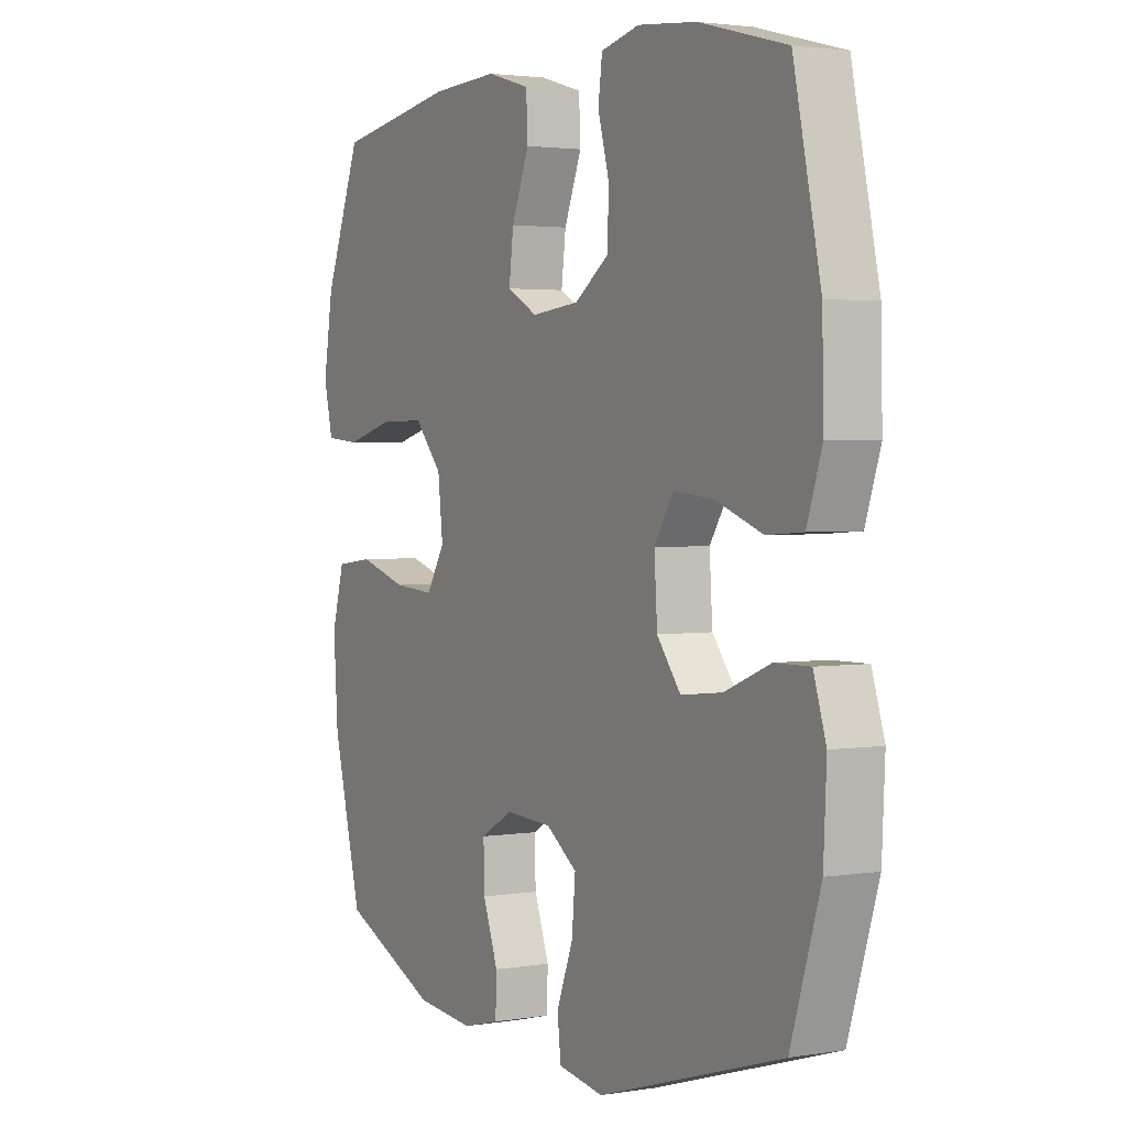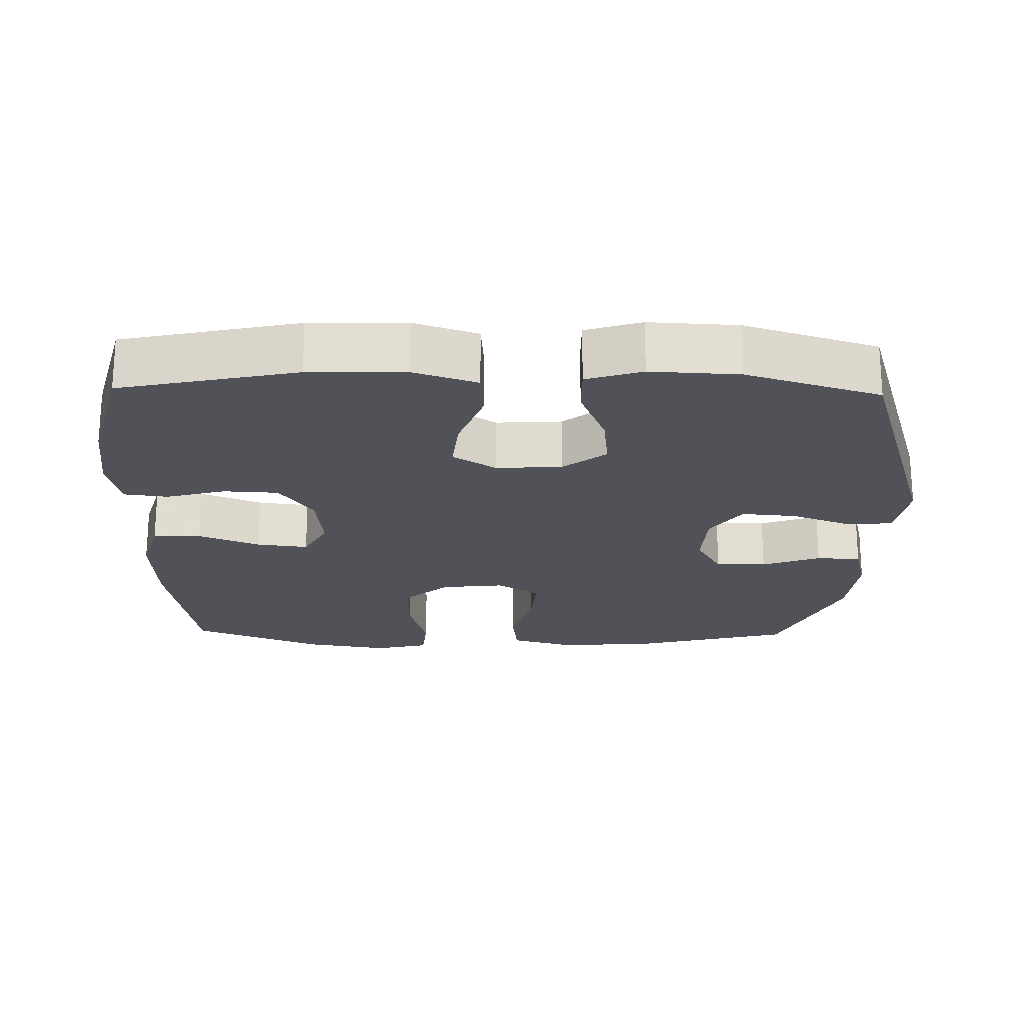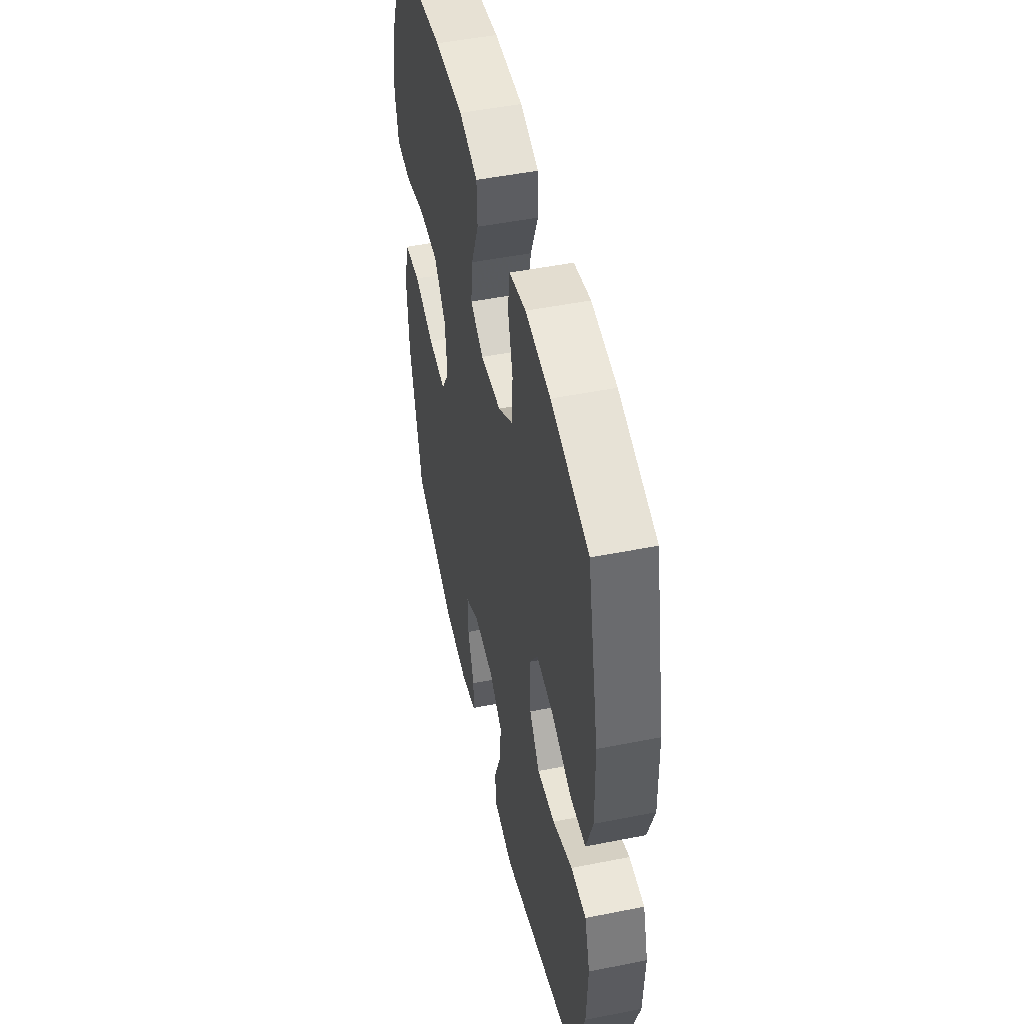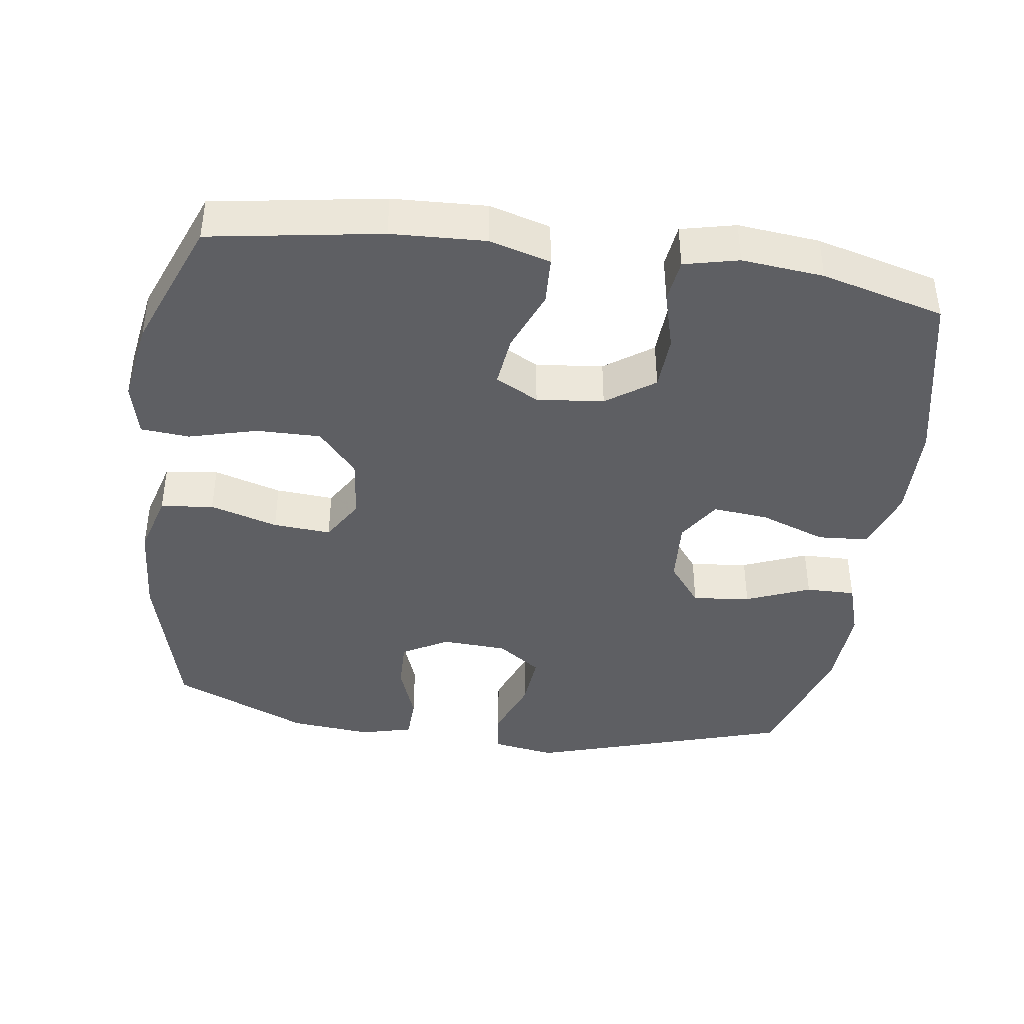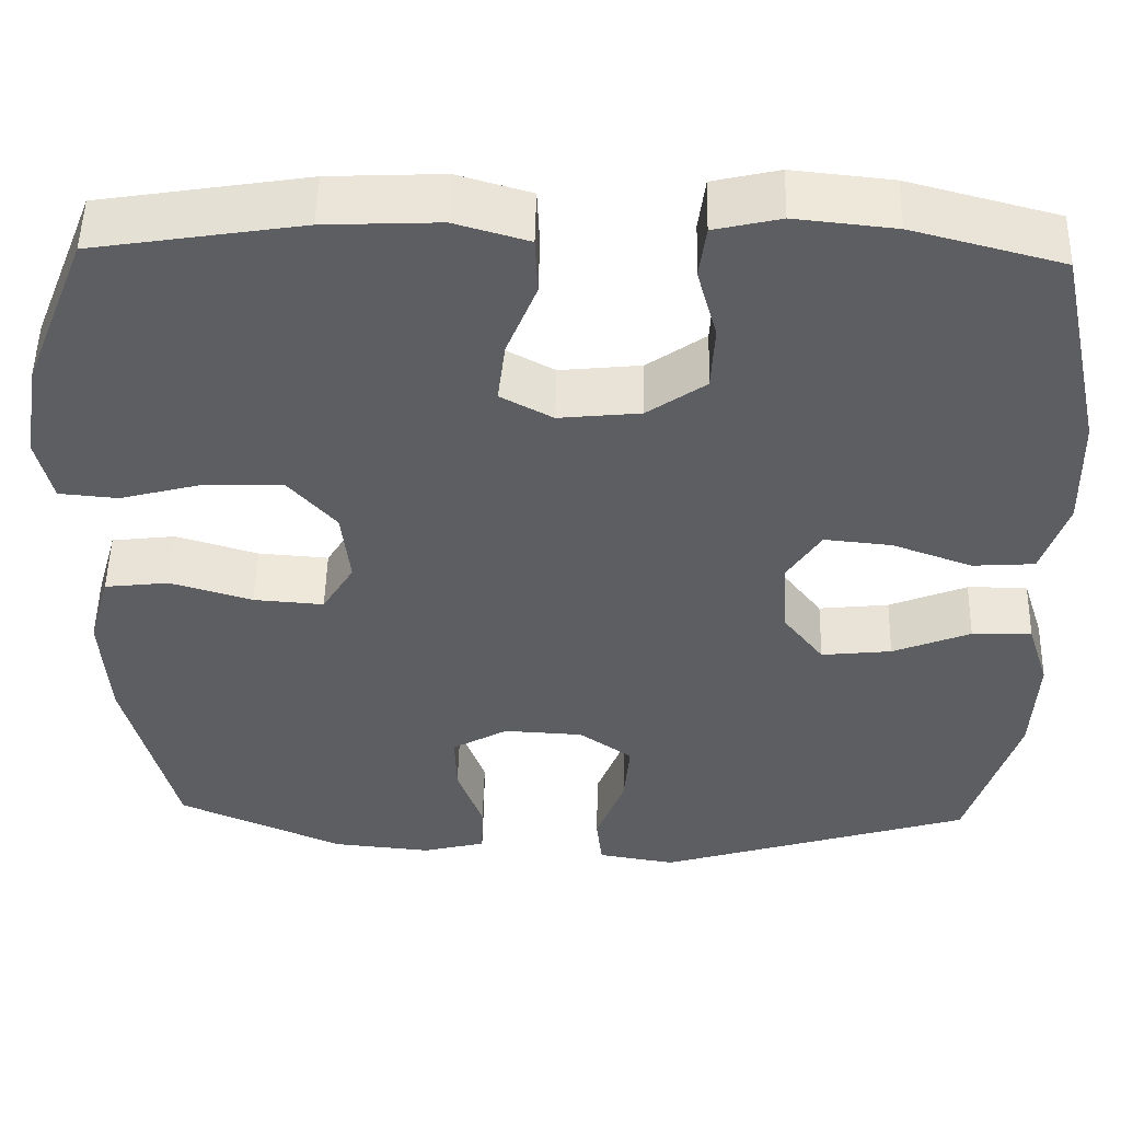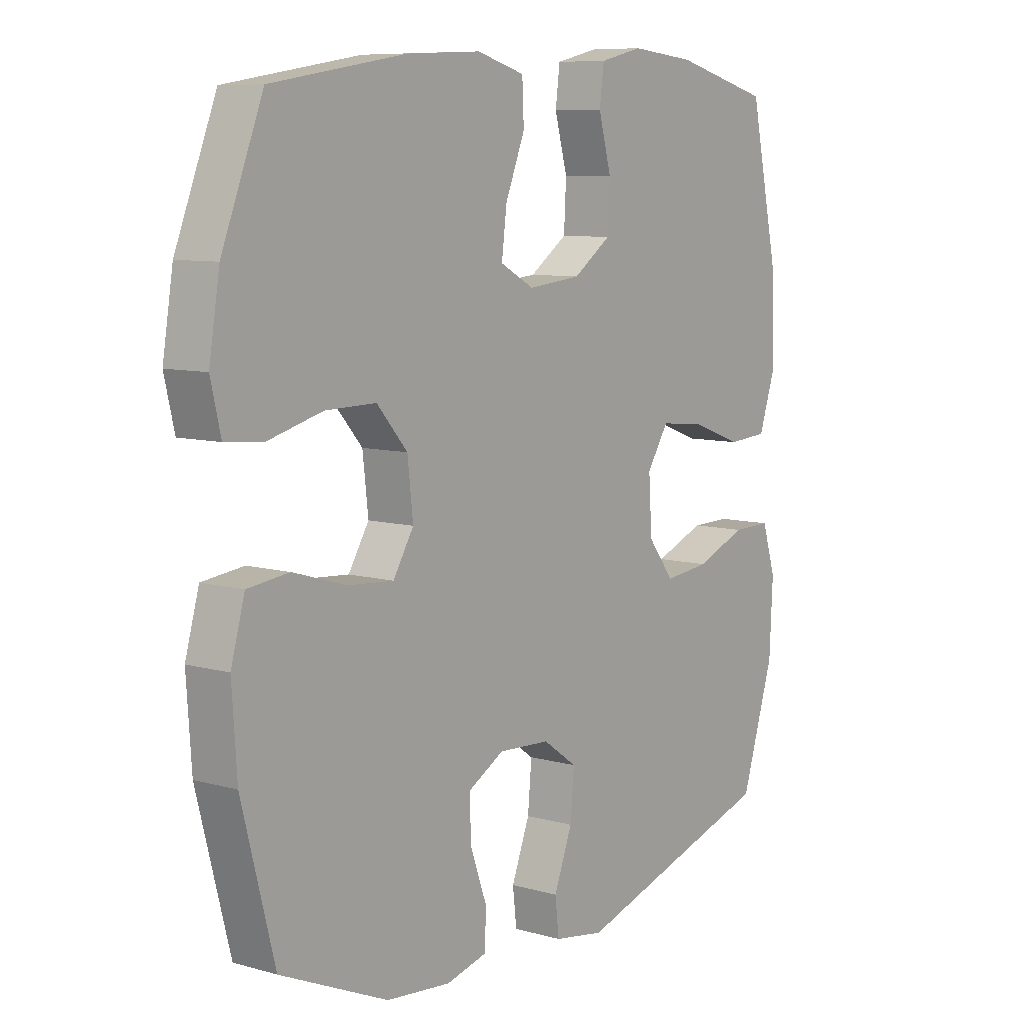
<metadata>
{"format":"obj","ext":"obj","renderer":"f3d","projection":"perspective","resolution":1024,"background":"white","views":[{"elev":2.5,"azim":60.4,"up":"+Z"},{"elev":-21.5,"azim":88.8,"up":"+Y"},{"elev":49.5,"azim":77.6,"up":"+Z"},{"elev":-40.9,"azim":-8.0,"up":"+Y"},{"elev":51.0,"azim":1.3,"up":"+Z"},{"elev":8.5,"azim":-52.6,"up":"+Z"}]}
</metadata>
<code>
v 0.5 0.07 -0.5
v 0.132 0.07 -0.614
v 0.041 0.07 -0.599
v 0.034 0.07 -0.537
v 0.067 0.07 -0.45
v 0.074 0.07 -0.371
v 0.012 0.07 -0.327
v -0.081 0.07 -0.322
v -0.146 0.07 -0.359
v -0.144 0.07 -0.431
v -0.114 0.07 -0.514
v -0.116 0.07 -0.577
v -0.19 0.07 -0.596
v -0.306 0.07 -0.585
v -0.5 0.07 -0.5
v -0.559 0.07 -0.271
v -0.568 0.07 -0.137
v -0.543 0.07 -0.048
v -0.468 0.07 -0.039
v -0.372 0.07 -0.068
v -0.29 0.07 -0.074
v -0.253 0.07 -0.013
v -0.263 0.07 0.076
v -0.318 0.07 0.139
v -0.409 0.07 0.138
v -0.506 0.07 0.112
v -0.575 0.07 0.118
v -0.593 0.07 0.195
v -0.574 0.07 0.312
v -0.5 0.07 0.5
v -0.258 0.07 0.539
v -0.125 0.07 0.545
v -0.039 0.07 0.52
v -0.036 0.07 0.452
v -0.071 0.07 0.364
v -0.08 0.07 0.291
v -0.019 0.07 0.258
v 0.076 0.07 0.268
v 0.144 0.07 0.316
v 0.148 0.07 0.394
v 0.125 0.07 0.478
v 0.133 0.07 0.54
v 0.21 0.07 0.558
v 0.326 0.07 0.546
v 0.5 0.07 0.5
v 0.554 0.07 0.25
v 0.557 0.07 0.114
v 0.527 0.07 0.024
v 0.455 0.07 0.019
v 0.362 0.07 0.053
v 0.283 0.07 0.061
v 0.244 0.07 0
v 0.25 0.07 -0.093
v 0.297 0.07 -0.154
v 0.379 0.07 -0.145
v 0.47 0.07 -0.108
v 0.54 0.07 -0.107
v 0.565 0.07 -0.186
v 0.559 0.07 -0.311
v 0.5 0 -0.5
v 0.132 0 -0.614
v 0.041 0 -0.599
v 0.034 0 -0.537
v 0.067 0 -0.45
v 0.074 0 -0.371
v 0.012 0 -0.327
v -0.081 0 -0.322
v -0.146 0 -0.359
v -0.144 0 -0.431
v -0.114 0 -0.514
v -0.116 0 -0.577
v -0.19 0 -0.596
v -0.306 0 -0.585
v -0.5 0 -0.5
v -0.559 0 -0.271
v -0.568 0 -0.137
v -0.543 0 -0.048
v -0.468 0 -0.039
v -0.372 0 -0.068
v -0.29 0 -0.074
v -0.253 0 -0.013
v -0.263 0 0.076
v -0.318 0 0.139
v -0.409 0 0.138
v -0.506 0 0.112
v -0.575 0 0.118
v -0.593 0 0.195
v -0.574 0 0.312
v -0.5 0 0.5
v -0.258 0 0.539
v -0.125 0 0.545
v -0.039 0 0.52
v -0.036 0 0.452
v -0.071 0 0.364
v -0.08 0 0.291
v -0.019 0 0.258
v 0.076 0 0.268
v 0.144 0 0.316
v 0.148 0 0.394
v 0.125 0 0.478
v 0.133 0 0.54
v 0.21 0 0.558
v 0.326 0 0.546
v 0.5 0 0.5
v 0.554 0 0.25
v 0.557 0 0.114
v 0.527 0 0.024
v 0.455 0 0.019
v 0.362 0 0.053
v 0.283 0 0.061
v 0.244 0 0
v 0.25 0 -0.093
v 0.297 0 -0.154
v 0.379 0 -0.145
v 0.47 0 -0.108
v 0.54 0 -0.107
v 0.565 0 -0.186
v 0.559 0 -0.311
f 3 4 5
f 2 3 5
f 1 2 5
f 59 1 5
f 58 59 5
f 57 58 5
f 56 57 5
f 55 56 5
f 54 55 5 6
f 53 54 6 7
f 52 53 7 8
f 51 52 8 9
f 48 49 50
f 47 48 50
f 46 47 50
f 45 46 50
f 44 45 50
f 43 44 50
f 42 43 50
f 41 42 50
f 40 41 50
f 39 40 50 51
f 38 39 51 9
f 33 34 35
f 32 33 35
f 31 32 35
f 30 31 35
f 29 30 35
f 28 29 35
f 27 28 35
f 26 27 35
f 25 26 35
f 24 25 35 36
f 23 24 36 37
f 18 19 20
f 17 18 20
f 16 17 20
f 15 16 20
f 14 15 20
f 13 14 20
f 12 13 20
f 11 12 20
f 10 11 20
f 9 10 20 21
f 37 38 9
f 23 37 9
f 22 23 9
f 9 21 22
f 64 63 62
f 64 62 61
f 64 61 60
f 64 60 118
f 64 118 117
f 64 117 116
f 64 116 115
f 64 115 114
f 65 64 114 113
f 66 65 113 112
f 67 66 112 111
f 68 67 111 110
f 109 108 107
f 109 107 106
f 109 106 105
f 109 105 104
f 109 104 103
f 109 103 102
f 109 102 101
f 109 101 100
f 109 100 99
f 110 109 99 98
f 68 110 98 97
f 94 93 92
f 94 92 91
f 94 91 90
f 94 90 89
f 94 89 88
f 94 88 87
f 94 87 86
f 94 86 85
f 94 85 84
f 95 94 84 83
f 96 95 83 82
f 79 78 77
f 79 77 76
f 79 76 75
f 79 75 74
f 79 74 73
f 79 73 72
f 79 72 71
f 79 71 70
f 79 70 69
f 80 79 69 68
f 68 97 96
f 68 96 82
f 68 82 81
f 81 80 68
f 1 60 61 2
f 2 61 62 3
f 3 62 63 4
f 4 63 64 5
f 5 64 65 6
f 6 65 66 7
f 7 66 67 8
f 8 67 68 9
f 9 68 69 10
f 10 69 70 11
f 11 70 71 12
f 12 71 72 13
f 13 72 73 14
f 14 73 74 15
f 15 74 75 16
f 16 75 76 17
f 17 76 77 18
f 18 77 78 19
f 19 78 79 20
f 20 79 80 21
f 21 80 81 22
f 22 81 82 23
f 23 82 83 24
f 24 83 84 25
f 25 84 85 26
f 26 85 86 27
f 27 86 87 28
f 28 87 88 29
f 29 88 89 30
f 30 89 90 31
f 31 90 91 32
f 32 91 92 33
f 33 92 93 34
f 34 93 94 35
f 35 94 95 36
f 36 95 96 37
f 37 96 97 38
f 38 97 98 39
f 39 98 99 40
f 40 99 100 41
f 41 100 101 42
f 42 101 102 43
f 43 102 103 44
f 44 103 104 45
f 45 104 105 46
f 46 105 106 47
f 47 106 107 48
f 48 107 108 49
f 49 108 109 50
f 50 109 110 51
f 51 110 111 52
f 52 111 112 53
f 53 112 113 54
f 54 113 114 55
f 55 114 115 56
f 56 115 116 57
f 57 116 117 58
f 58 117 118 59
f 59 118 60 1

</code>
